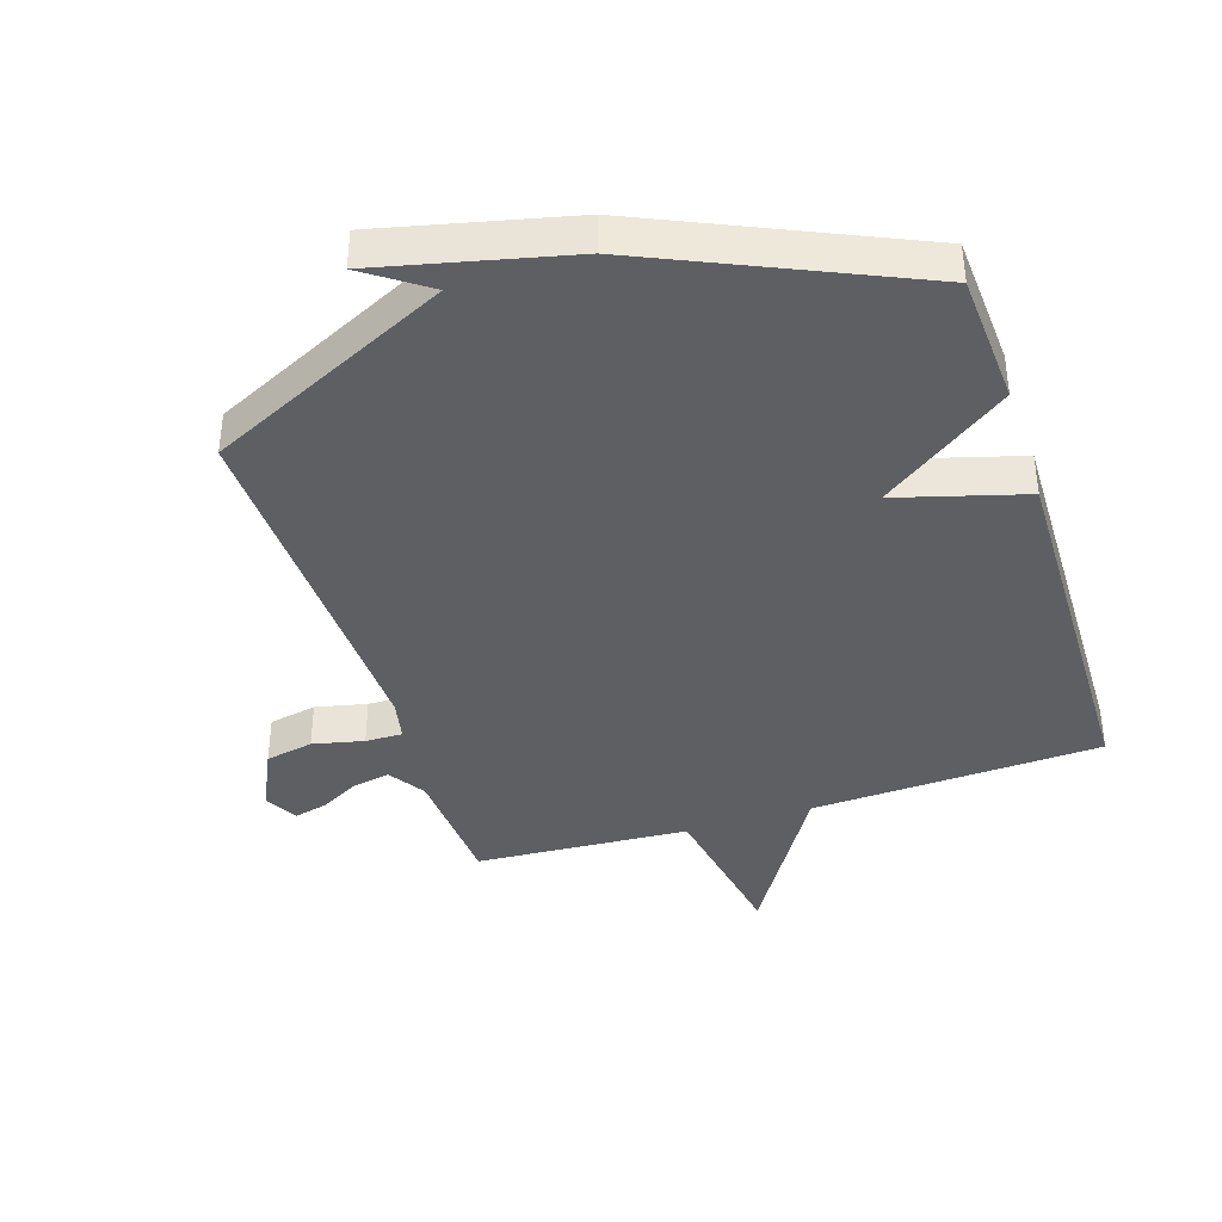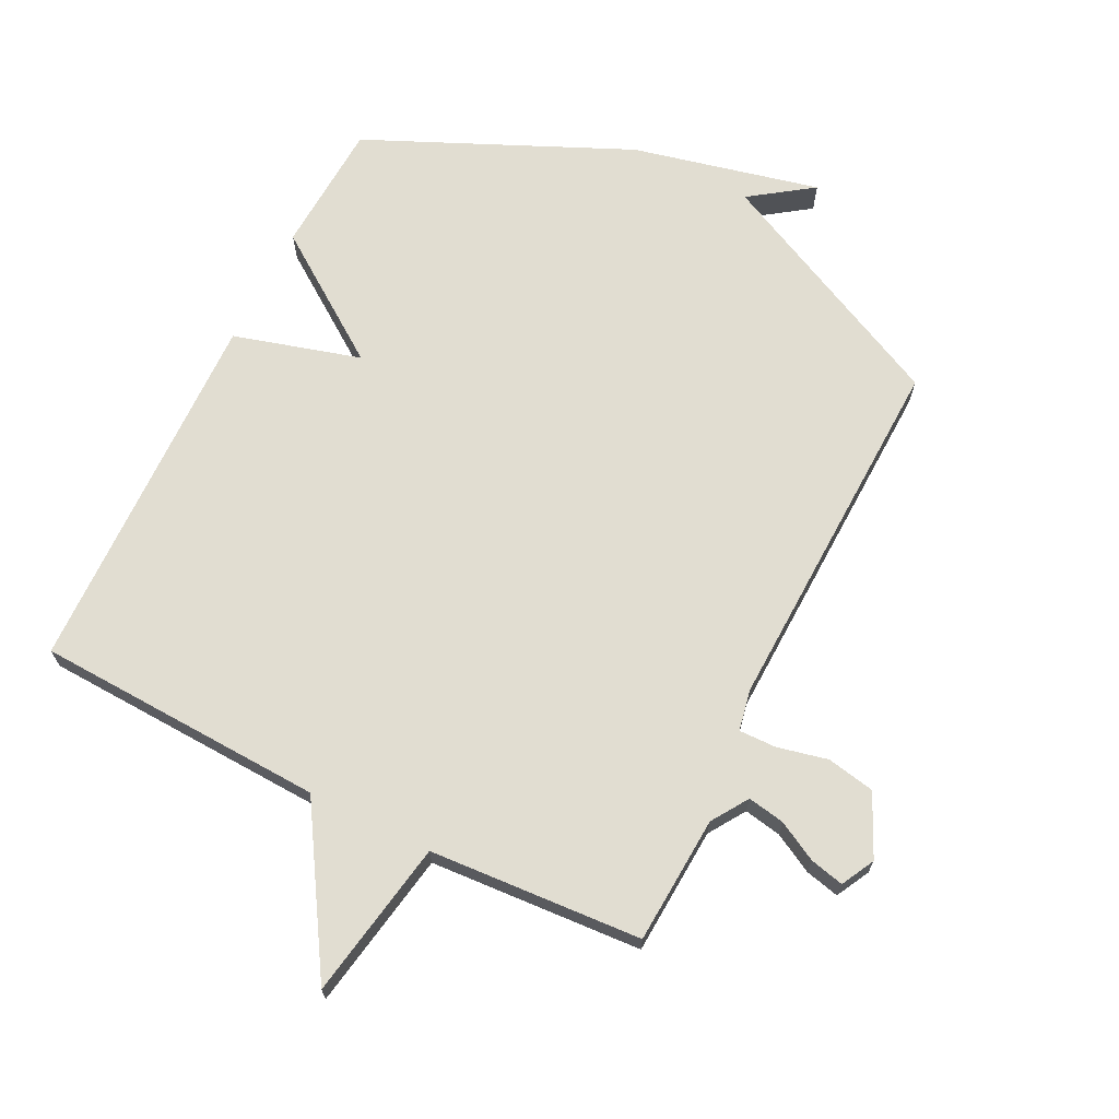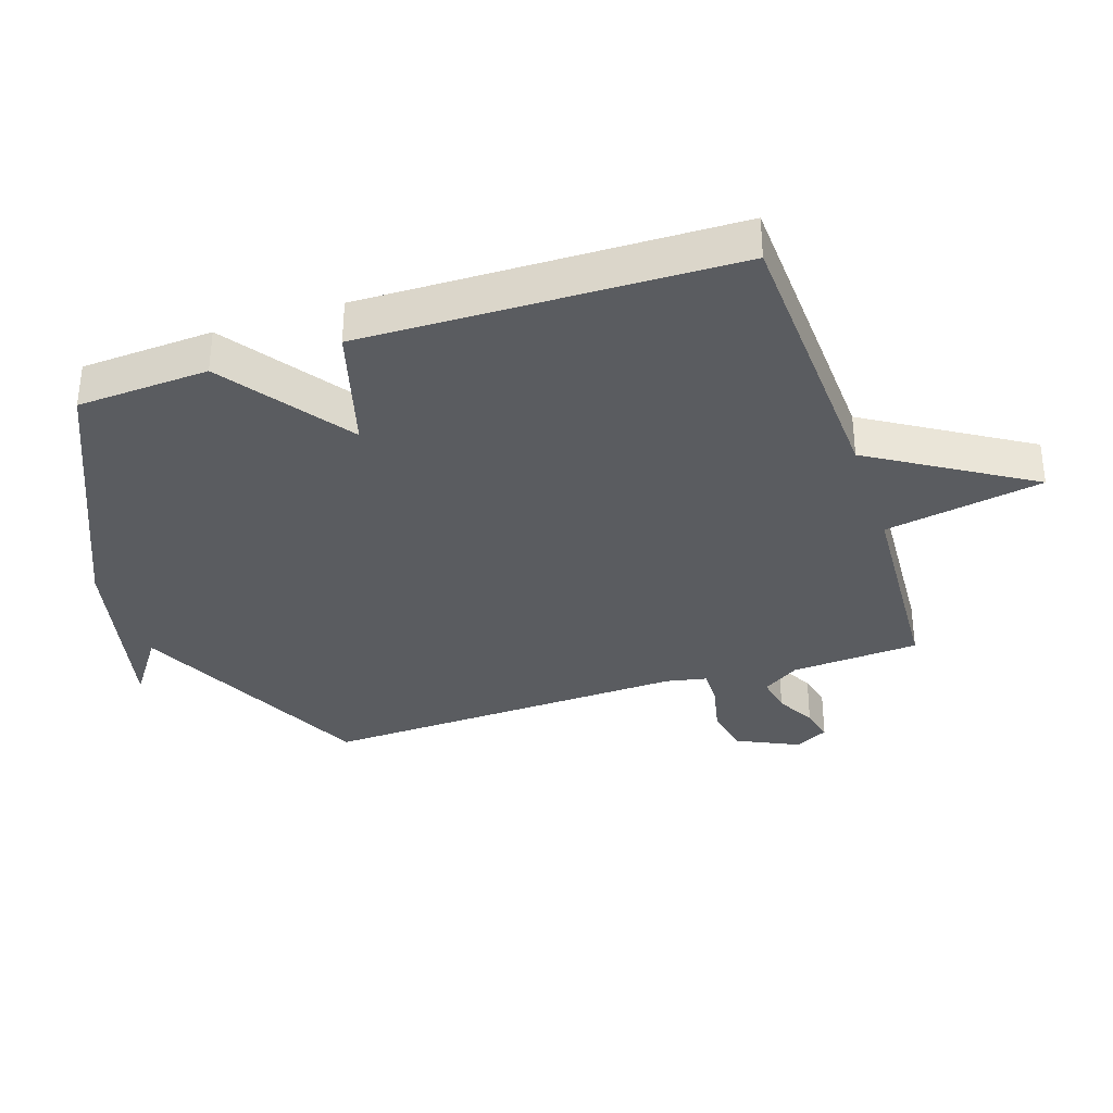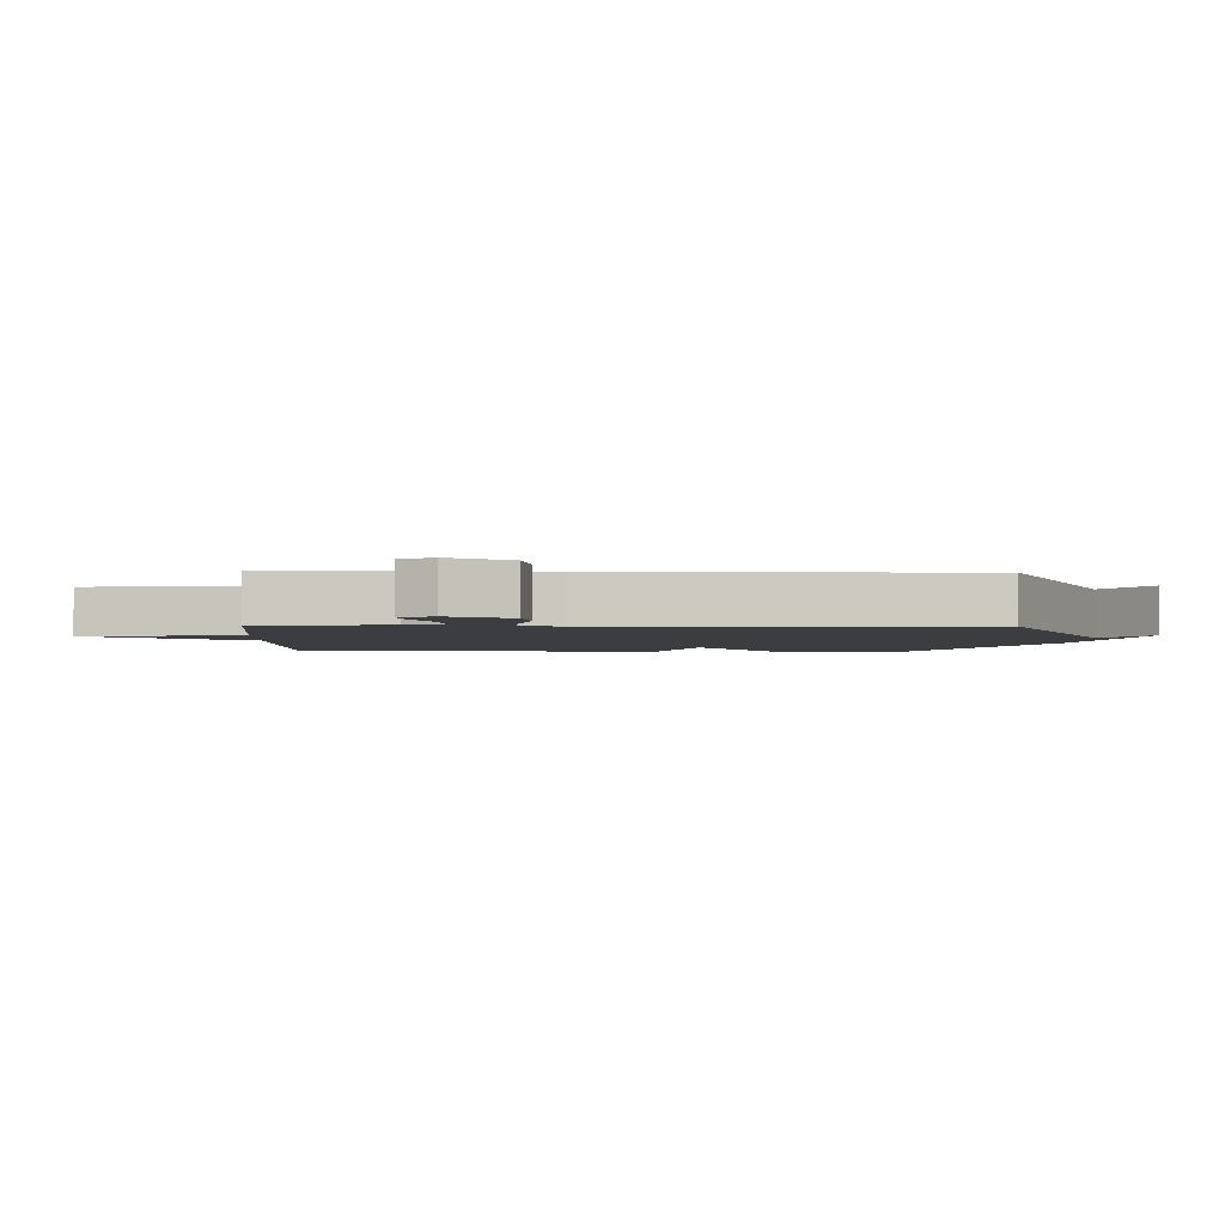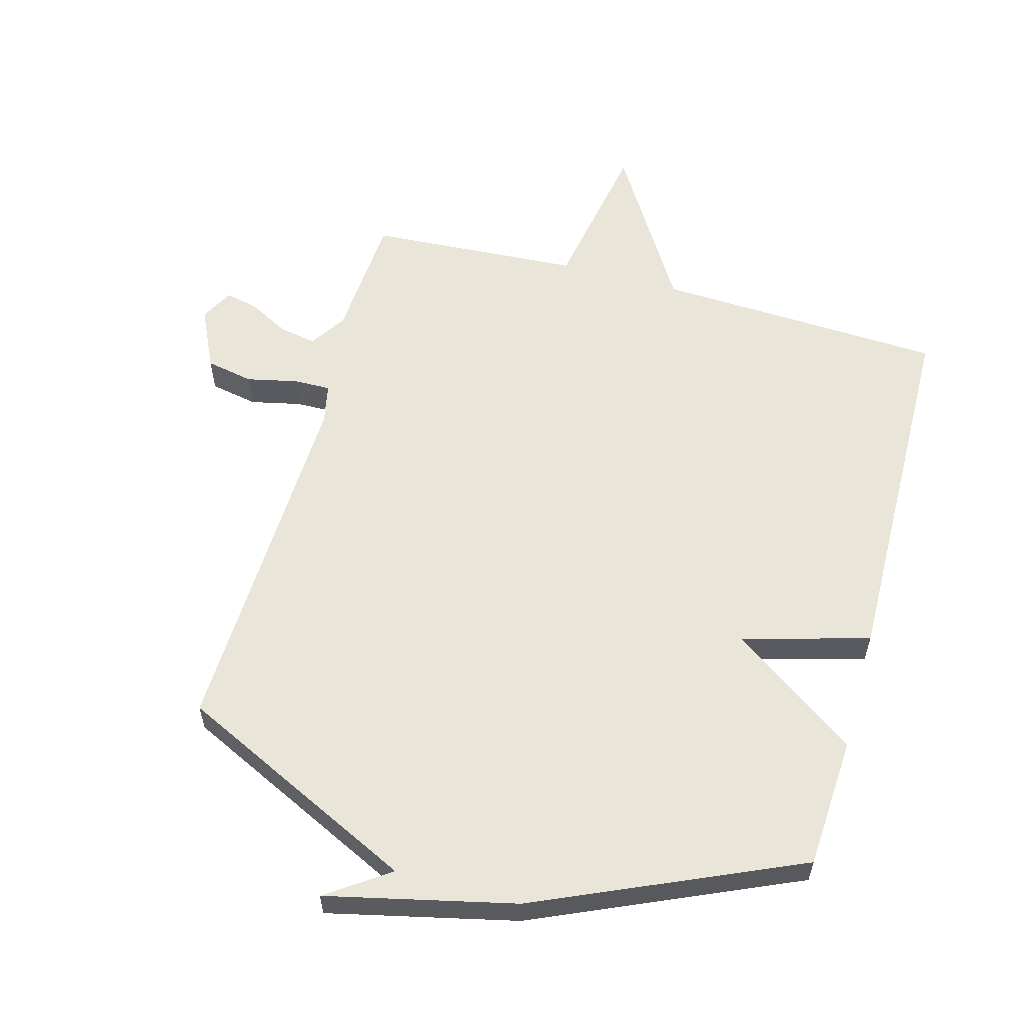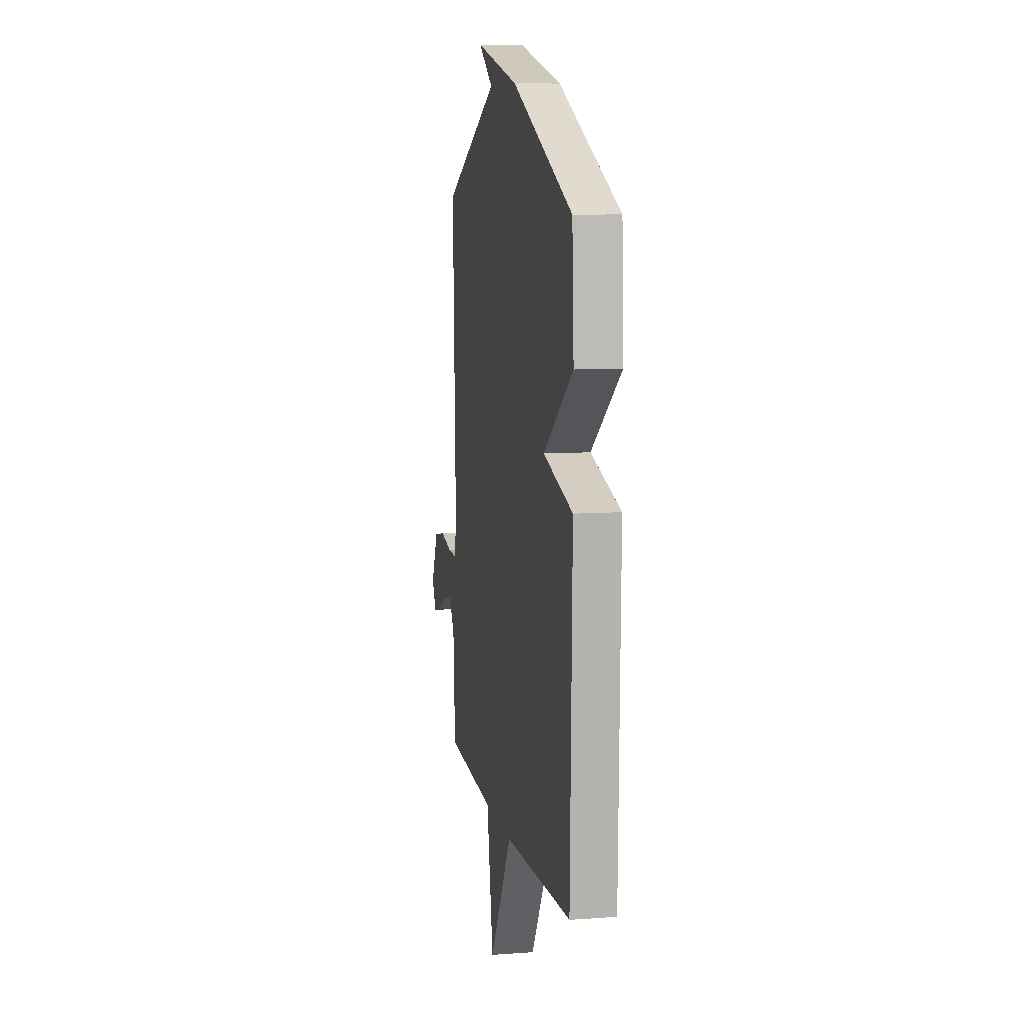
<metadata>
{"format":"obj","ext":"obj","renderer":"f3d","projection":"perspective","resolution":1024,"background":"white","views":[{"elev":-39.5,"azim":17.8,"up":"+Y"},{"elev":68.7,"azim":-153.6,"up":"+Y"},{"elev":-34.4,"azim":108.3,"up":"+Y"},{"elev":-2.7,"azim":-92.4,"up":"+Y"},{"elev":58.1,"azim":15.4,"up":"+Y"},{"elev":9.2,"azim":79.2,"up":"+Z"}]}
</metadata>
<code>
v -0.5 0.07 -0.5
v -0.513 0.07 -0.296
v -0.551 0.07 -0.238
v -0.61 0.07 -0.249
v -0.673 0.07 -0.283
v -0.727 0.07 -0.296
v -0.755 0.07 -0.243
v -0.709 0.07 -0.145
v -0.633 0.07 -0.13
v -0.552 0.07 -0.148
v -0.493 0.07 -0.149
v -0.48 0.07 -0.084
v -0.5 0.07 0.5
v -0.116 0.07 0.685
v -0.215 0.07 0.754
v 0.084 0.07 0.685
v 0.5 0.07 0.5
v 0.512 0.07 0.29
v 0.31 0.07 0.147
v 0.512 0.07 0.09
v 0.5 0.07 -0.5
v 0.039 0.07 -0.521
v -0.116 0.07 -0.773
v -0.161 0.07 -0.521
v -0.5 0 -0.5
v -0.513 0 -0.296
v -0.551 0 -0.238
v -0.61 0 -0.249
v -0.673 0 -0.283
v -0.727 0 -0.296
v -0.755 0 -0.243
v -0.709 0 -0.145
v -0.633 0 -0.13
v -0.552 0 -0.148
v -0.493 0 -0.149
v -0.48 0 -0.084
v -0.5 0 0.5
v -0.116 0 0.685
v -0.215 0 0.754
v 0.084 0 0.685
v 0.5 0 0.5
v 0.512 0 0.29
v 0.31 0 0.147
v 0.512 0 0.09
v 0.5 0 -0.5
v 0.039 0 -0.521
v -0.116 0 -0.773
v -0.161 0 -0.521
f 22 23 24
f 24 1 2
f 22 24 2
f 21 22 2
f 20 21 2
f 19 20 2
f 18 19 2 3
f 16 17 18
f 15 16 18
f 14 15 18
f 12 13 14 18
f 11 12 18
f 11 18 3 4
f 5 6 7
f 4 5 7
f 11 4 7
f 10 11 7
f 7 8 9 10
f 48 47 46
f 26 25 48
f 26 48 46
f 26 46 45
f 26 45 44
f 26 44 43
f 27 26 43 42
f 42 41 40
f 42 40 39
f 42 39 38
f 42 38 37 36
f 42 36 35
f 28 27 42 35
f 31 30 29
f 31 29 28
f 31 28 35
f 31 35 34
f 34 33 32 31
f 1 25 26 2
f 2 26 27 3
f 3 27 28 4
f 4 28 29 5
f 5 29 30 6
f 6 30 31 7
f 7 31 32 8
f 8 32 33 9
f 9 33 34 10
f 10 34 35 11
f 11 35 36 12
f 12 36 37 13
f 13 37 38 14
f 14 38 39 15
f 15 39 40 16
f 16 40 41 17
f 17 41 42 18
f 18 42 43 19
f 19 43 44 20
f 20 44 45 21
f 21 45 46 22
f 22 46 47 23
f 23 47 48 24
f 24 48 25 1

</code>
